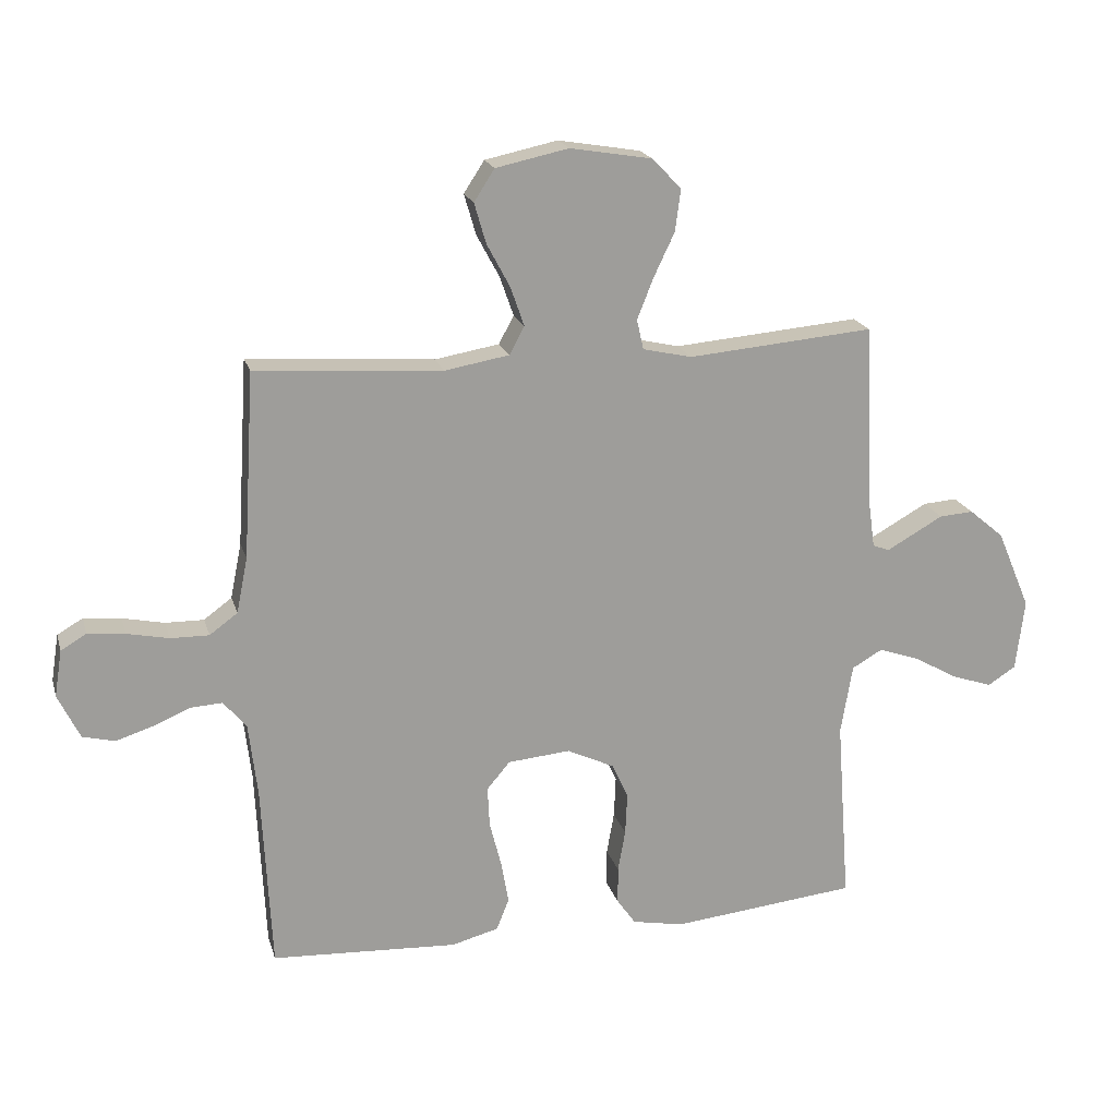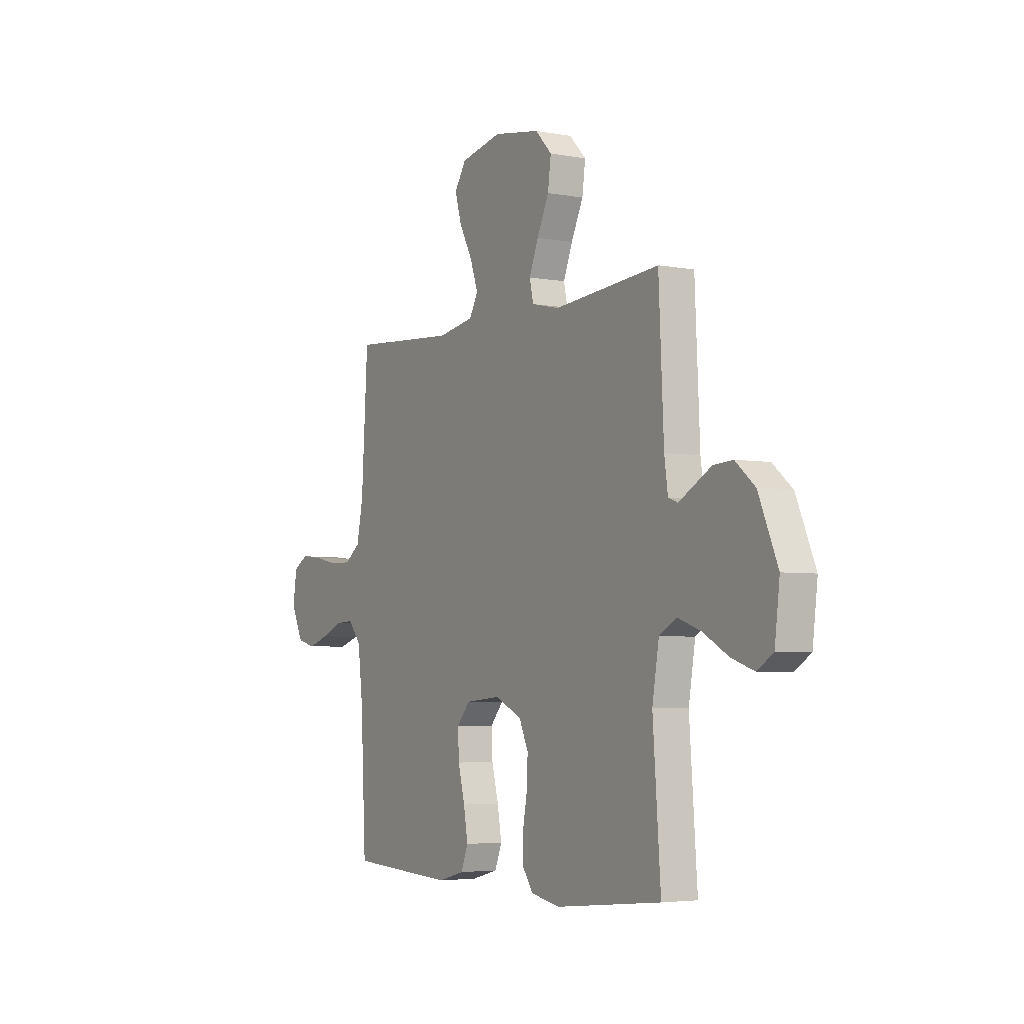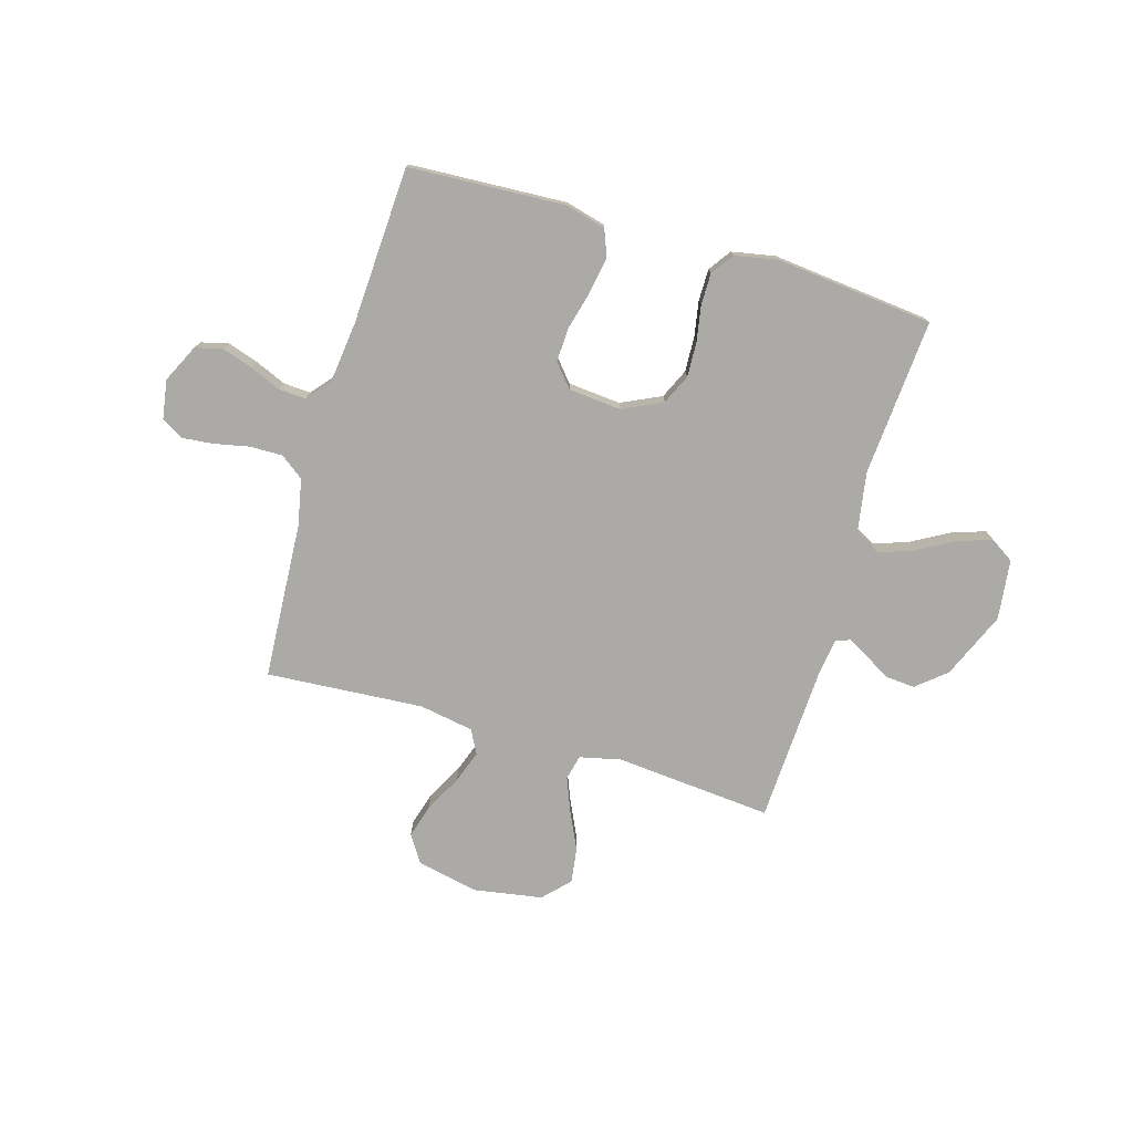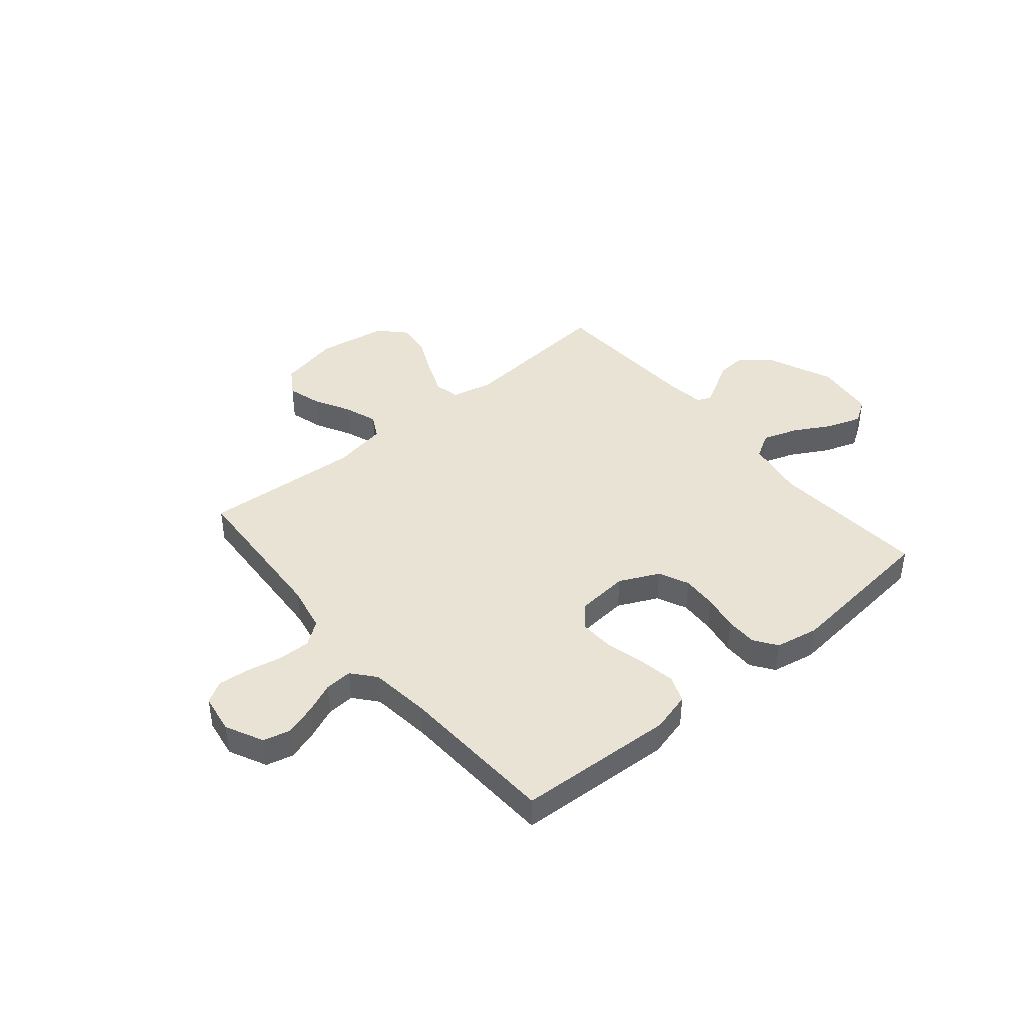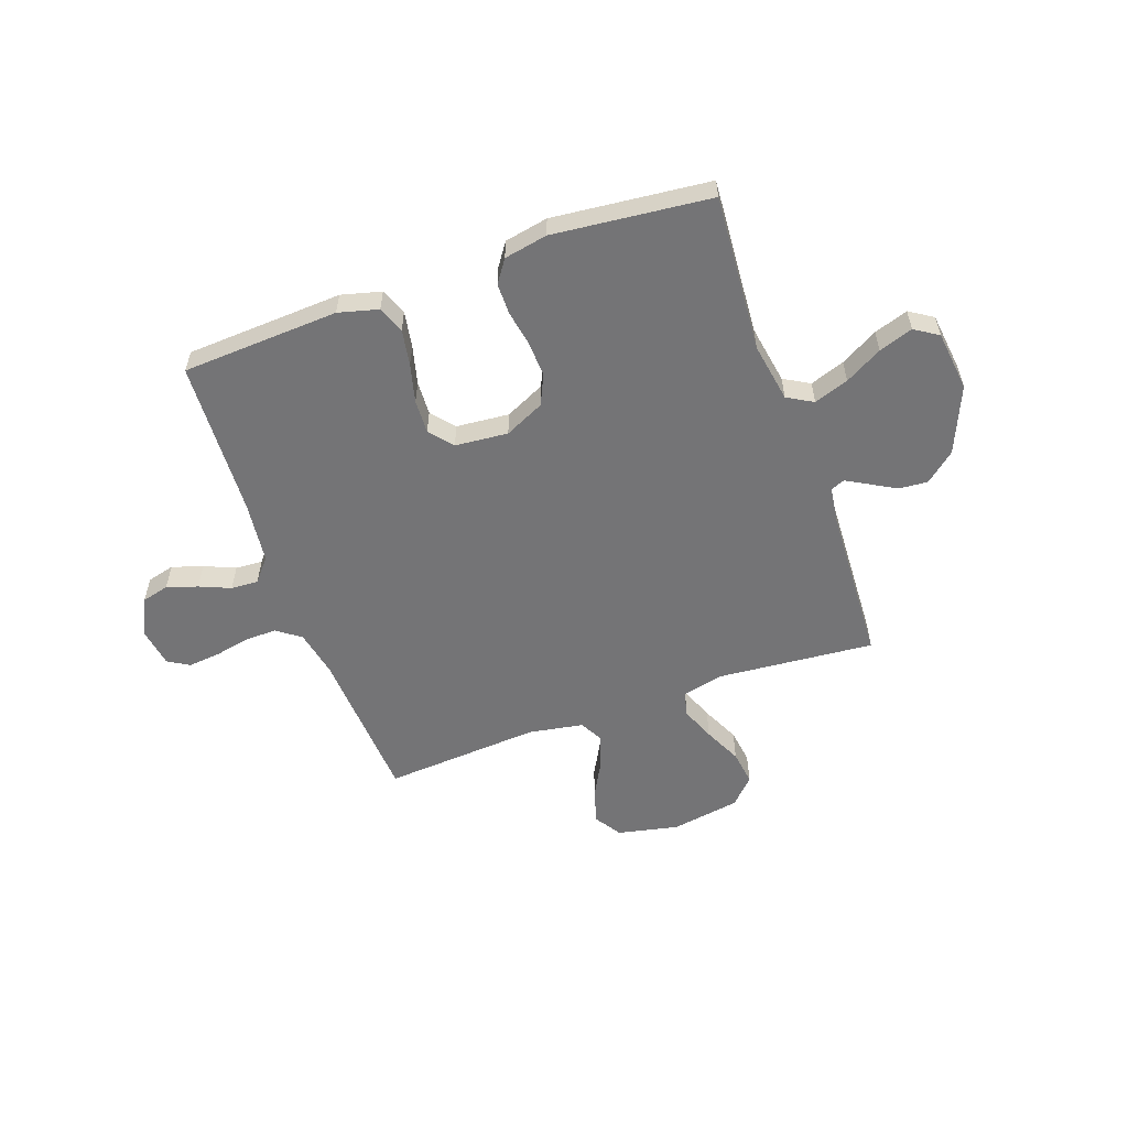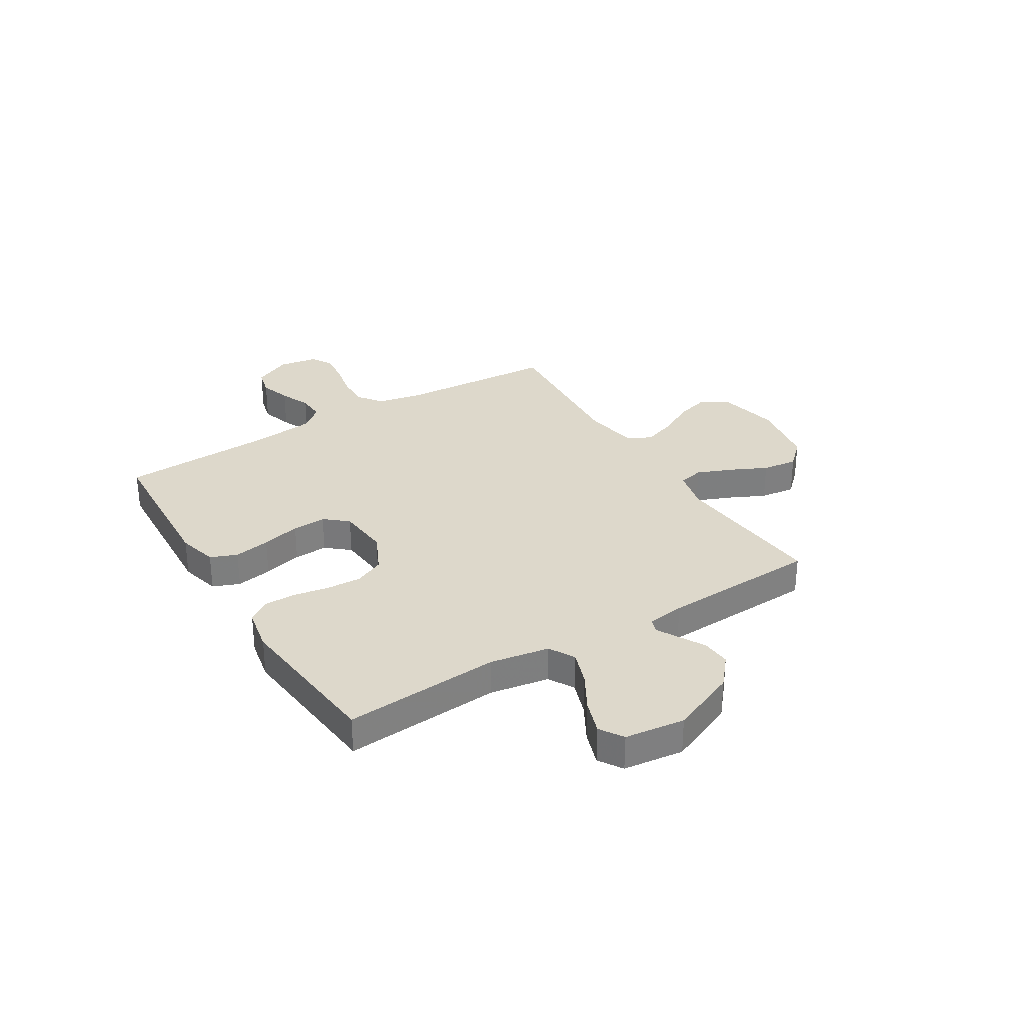
<metadata>
{"format":"obj","ext":"obj","renderer":"f3d","projection":"perspective","resolution":1024,"background":"white","views":[{"elev":19.4,"azim":165.3,"up":"+Z"},{"elev":-4.3,"azim":-121.0,"up":"+Z"},{"elev":-75.9,"azim":163.6,"up":"+Y"},{"elev":42.3,"azim":140.0,"up":"+Y"},{"elev":-56.3,"azim":-160.4,"up":"+Y"},{"elev":31.1,"azim":-121.4,"up":"+Y"}]}
</metadata>
<code>
v -0.5 0.07 0.5
v -0.2 0.07 0.474
v -0.121 0.07 0.492
v -0.11 0.07 0.54
v -0.136 0.07 0.605
v -0.17 0.07 0.677
v -0.179 0.07 0.744
v -0.132 0.07 0.793
v 0 0.07 0.815
v 0.117 0.07 0.79
v 0.15 0.07 0.739
v 0.131 0.07 0.674
v 0.094 0.07 0.605
v 0.072 0.07 0.542
v 0.096 0.07 0.497
v 0.2 0.07 0.479
v 0.5 0.07 0.5
v 0.518 0.07 0.2
v 0.536 0.07 0.111
v 0.581 0.07 0.078
v 0.643 0.07 0.079
v 0.71 0.07 0.093
v 0.77 0.07 0.099
v 0.811 0.07 0.075
v 0.823 0.07 0
v 0.788 0.07 -0.072
v 0.736 0.07 -0.085
v 0.677 0.07 -0.066
v 0.618 0.07 -0.041
v 0.566 0.07 -0.038
v 0.529 0.07 -0.082
v 0.515 0.07 -0.2
v 0.5 0.07 -0.5
v 0.2 0.07 -0.516
v 0.124 0.07 -0.496
v 0.104 0.07 -0.445
v 0.116 0.07 -0.376
v 0.135 0.07 -0.302
v 0.138 0.07 -0.237
v 0.101 0.07 -0.193
v 0 0.07 -0.184
v -0.076 0.07 -0.22
v -0.102 0.07 -0.277
v -0.099 0.07 -0.344
v -0.087 0.07 -0.412
v -0.087 0.07 -0.472
v -0.117 0.07 -0.515
v -0.2 0.07 -0.531
v -0.5 0.07 -0.5
v -0.478 0.07 -0.2
v -0.497 0.07 -0.087
v -0.546 0.07 -0.059
v -0.612 0.07 -0.082
v -0.683 0.07 -0.122
v -0.748 0.07 -0.144
v -0.793 0.07 -0.115
v -0.807 0.07 0
v -0.753 0.07 0.127
v -0.697 0.07 0.174
v -0.642 0.07 0.17
v -0.592 0.07 0.142
v -0.551 0.07 0.119
v -0.524 0.07 0.129
v -0.514 0.07 0.2
v -0.5 0 0.5
v -0.2 0 0.474
v -0.121 0 0.492
v -0.11 0 0.54
v -0.136 0 0.605
v -0.17 0 0.677
v -0.179 0 0.744
v -0.132 0 0.793
v 0 0 0.815
v 0.117 0 0.79
v 0.15 0 0.739
v 0.131 0 0.674
v 0.094 0 0.605
v 0.072 0 0.542
v 0.096 0 0.497
v 0.2 0 0.479
v 0.5 0 0.5
v 0.518 0 0.2
v 0.536 0 0.111
v 0.581 0 0.078
v 0.643 0 0.079
v 0.71 0 0.093
v 0.77 0 0.099
v 0.811 0 0.075
v 0.823 0 0
v 0.788 0 -0.072
v 0.736 0 -0.085
v 0.677 0 -0.066
v 0.618 0 -0.041
v 0.566 0 -0.038
v 0.529 0 -0.082
v 0.515 0 -0.2
v 0.5 0 -0.5
v 0.2 0 -0.516
v 0.124 0 -0.496
v 0.104 0 -0.445
v 0.116 0 -0.376
v 0.135 0 -0.302
v 0.138 0 -0.237
v 0.101 0 -0.193
v 0 0 -0.184
v -0.076 0 -0.22
v -0.102 0 -0.277
v -0.099 0 -0.344
v -0.087 0 -0.412
v -0.087 0 -0.472
v -0.117 0 -0.515
v -0.2 0 -0.531
v -0.5 0 -0.5
v -0.478 0 -0.2
v -0.497 0 -0.087
v -0.546 0 -0.059
v -0.612 0 -0.082
v -0.683 0 -0.122
v -0.748 0 -0.144
v -0.793 0 -0.115
v -0.807 0 0
v -0.753 0 0.127
v -0.697 0 0.174
v -0.642 0 0.17
v -0.592 0 0.142
v -0.551 0 0.119
v -0.524 0 0.129
v -0.514 0 0.2
f 59 60 61 62
f 57 58 59 62
f 57 62 63
f 56 57 63
f 53 54 55 56
f 52 53 56 63
f 51 52 63 64
f 47 48 49 50
f 44 45 46 47
f 43 44 47 50
f 42 43 50 51
f 35 36 37 38
f 33 34 35 38
f 32 33 38 39
f 31 32 39 40
f 26 27 28 29
f 24 25 26 29
f 24 29 30
f 21 22 23 24
f 20 21 24 30
f 19 20 30 31
f 16 17 18
f 15 16 18 19
f 10 11 12 13
f 10 13 14
f 9 10 14
f 8 9 14
f 5 6 7 8
f 4 5 8 14
f 3 4 14 15
f 51 64 1 2
f 41 42 51 2
f 19 31 40 41
f 15 19 41
f 2 3 15 41
f 126 125 124 123
f 126 123 122 121
f 127 126 121
f 127 121 120
f 120 119 118 117
f 127 120 117 116
f 128 127 116 115
f 114 113 112 111
f 111 110 109 108
f 114 111 108 107
f 115 114 107 106
f 102 101 100 99
f 102 99 98 97
f 103 102 97 96
f 104 103 96 95
f 93 92 91 90
f 93 90 89 88
f 94 93 88
f 88 87 86 85
f 94 88 85 84
f 95 94 84 83
f 82 81 80
f 83 82 80 79
f 77 76 75 74
f 78 77 74
f 78 74 73
f 78 73 72
f 72 71 70 69
f 78 72 69 68
f 79 78 68 67
f 66 65 128 115
f 66 115 106 105
f 105 104 95 83
f 105 83 79
f 105 79 67 66
f 1 65 66 2
f 2 66 67 3
f 3 67 68 4
f 4 68 69 5
f 5 69 70 6
f 6 70 71 7
f 7 71 72 8
f 8 72 73 9
f 9 73 74 10
f 10 74 75 11
f 11 75 76 12
f 12 76 77 13
f 13 77 78 14
f 14 78 79 15
f 15 79 80 16
f 16 80 81 17
f 17 81 82 18
f 18 82 83 19
f 19 83 84 20
f 20 84 85 21
f 21 85 86 22
f 22 86 87 23
f 23 87 88 24
f 24 88 89 25
f 25 89 90 26
f 26 90 91 27
f 27 91 92 28
f 28 92 93 29
f 29 93 94 30
f 30 94 95 31
f 31 95 96 32
f 32 96 97 33
f 33 97 98 34
f 34 98 99 35
f 35 99 100 36
f 36 100 101 37
f 37 101 102 38
f 38 102 103 39
f 39 103 104 40
f 40 104 105 41
f 41 105 106 42
f 42 106 107 43
f 43 107 108 44
f 44 108 109 45
f 45 109 110 46
f 46 110 111 47
f 47 111 112 48
f 48 112 113 49
f 49 113 114 50
f 50 114 115 51
f 51 115 116 52
f 52 116 117 53
f 53 117 118 54
f 54 118 119 55
f 55 119 120 56
f 56 120 121 57
f 57 121 122 58
f 58 122 123 59
f 59 123 124 60
f 60 124 125 61
f 61 125 126 62
f 62 126 127 63
f 63 127 128 64
f 64 128 65 1

</code>
